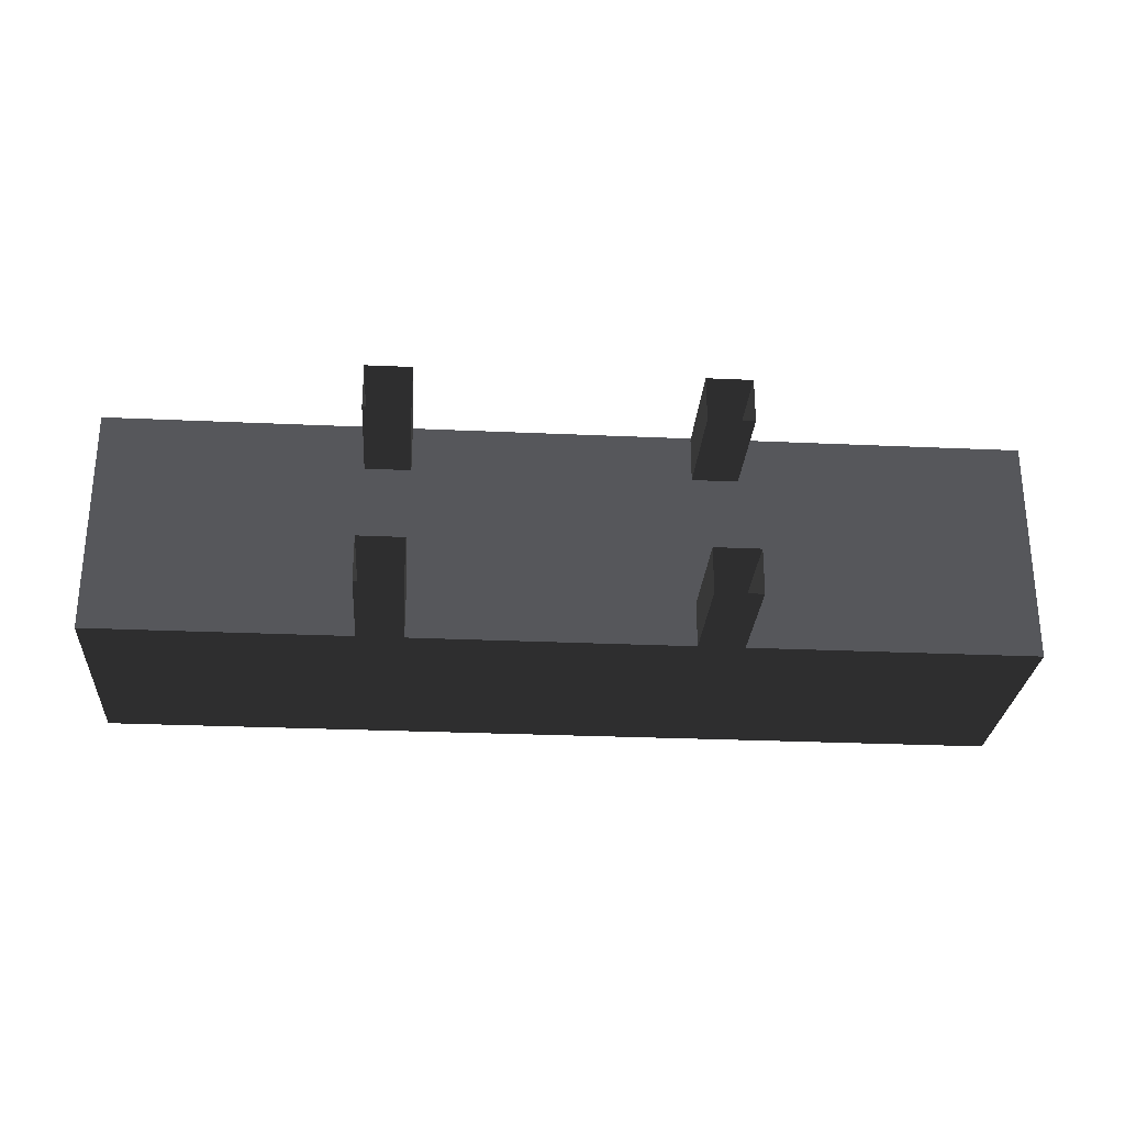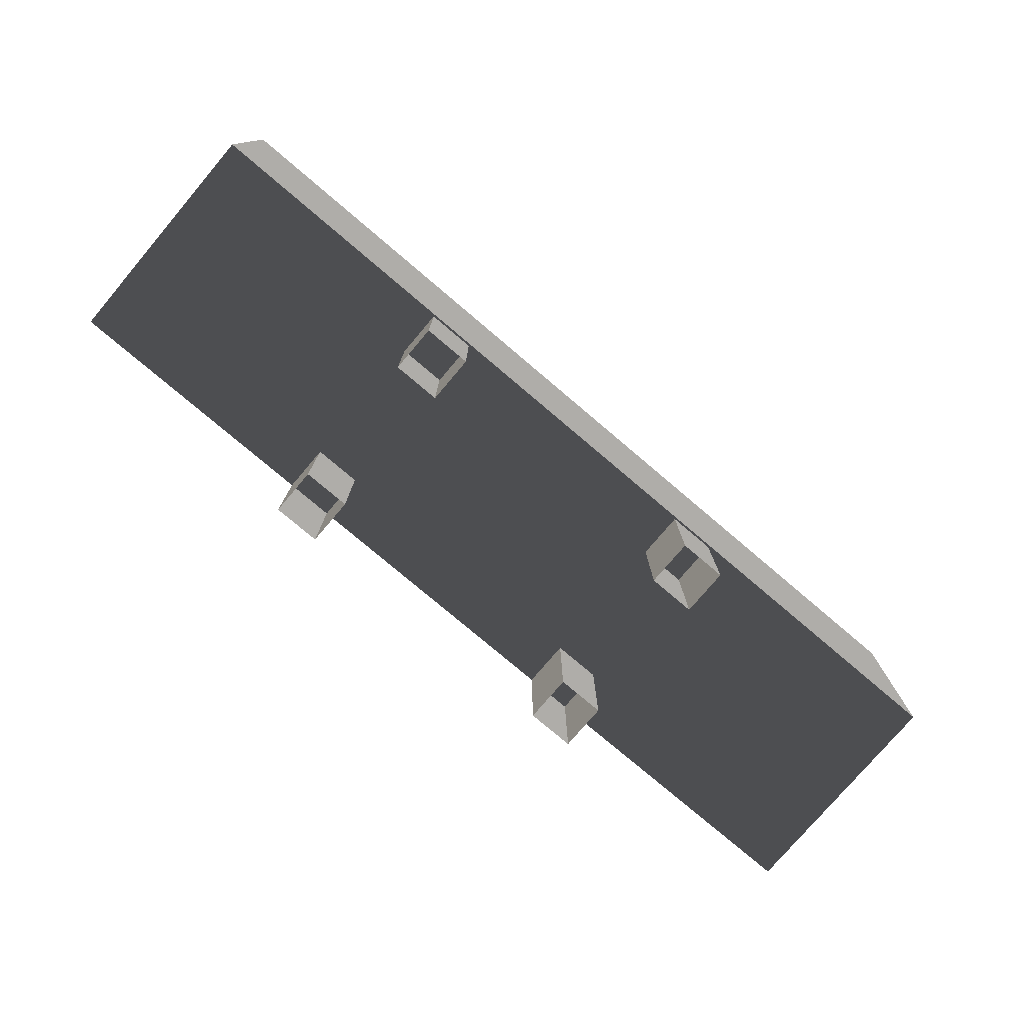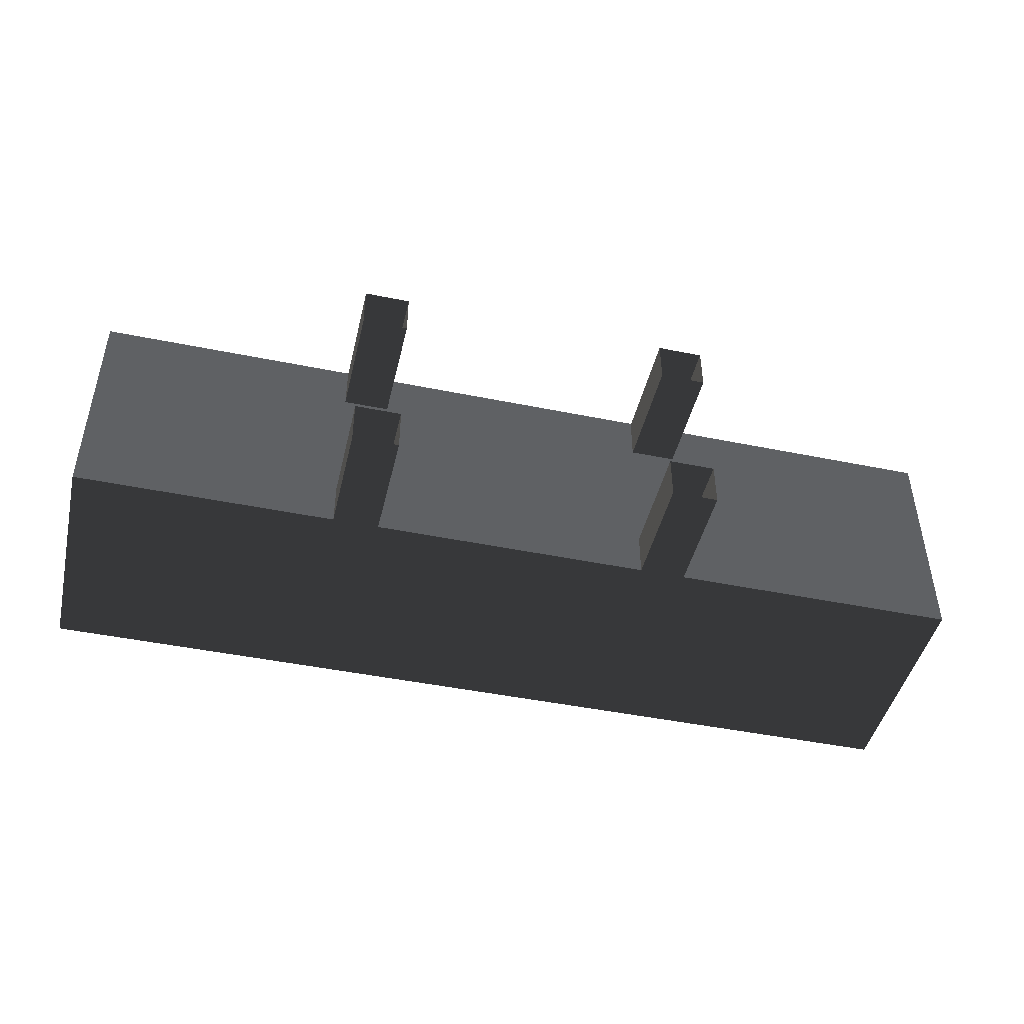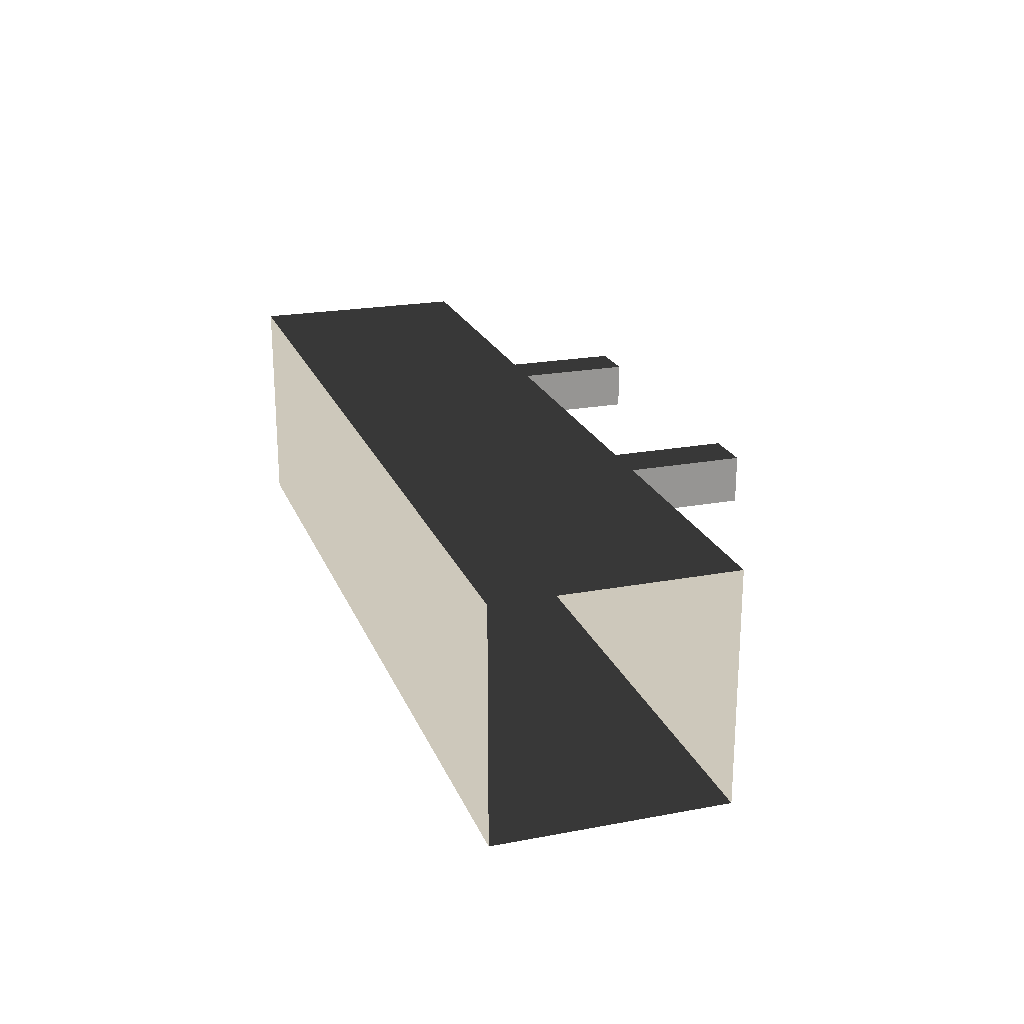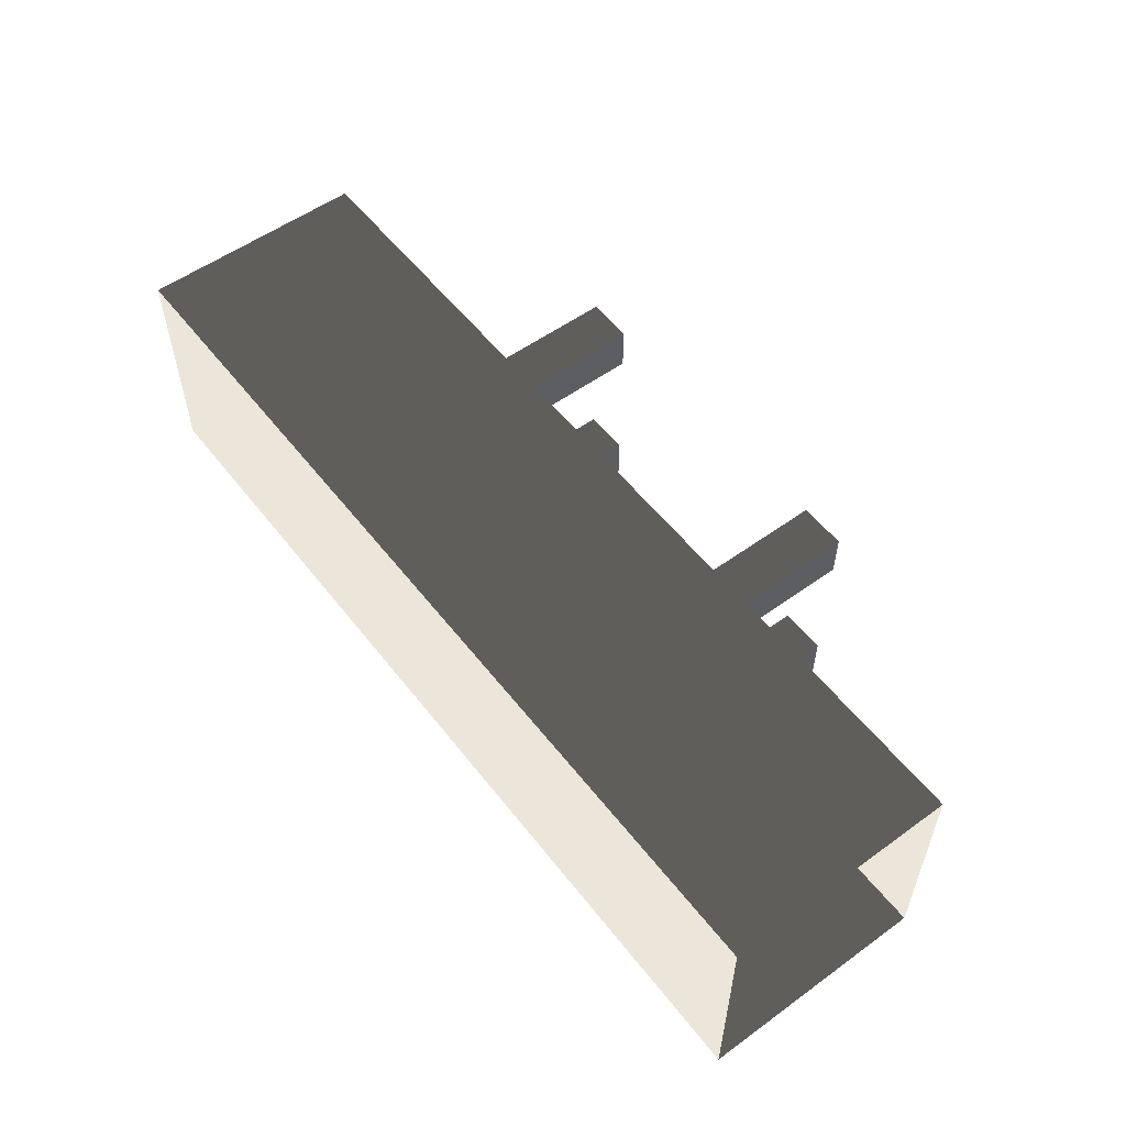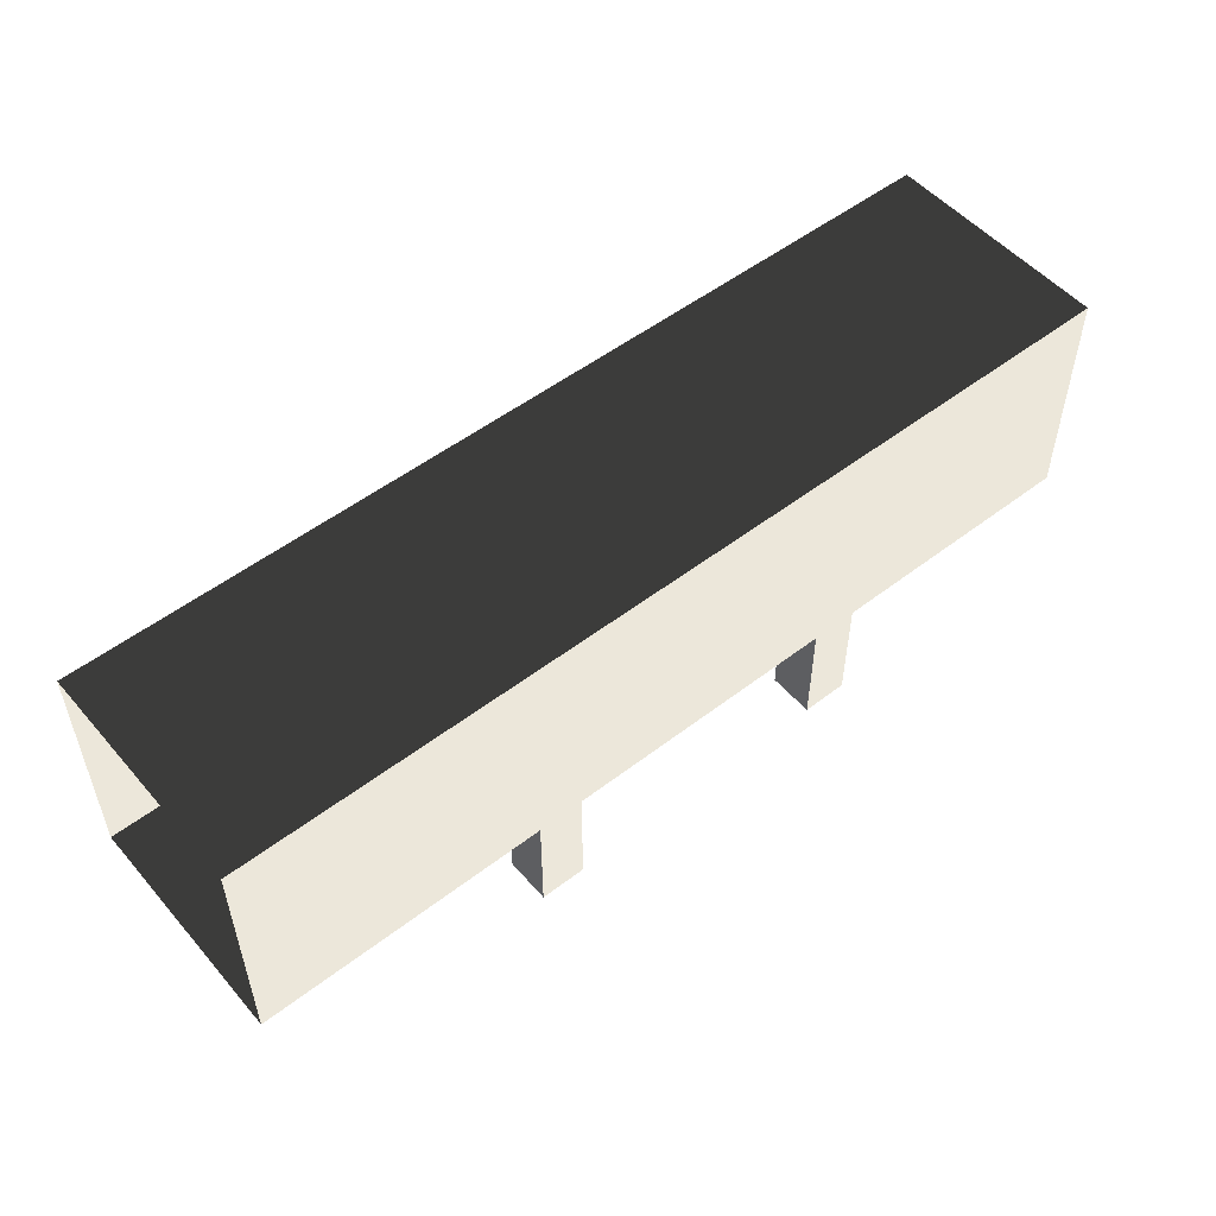
<metadata>
{"format":"obj","ext":"obj","renderer":"f3d","projection":"perspective","resolution":1024,"background":"white","views":[{"elev":-27.4,"azim":176.0,"up":"+Y"},{"elev":-77.3,"azim":139.7,"up":"+Z"},{"elev":-45.7,"azim":166.8,"up":"+Y"},{"elev":21.9,"azim":71.8,"up":"+Y"},{"elev":55.2,"azim":52.7,"up":"+Y"},{"elev":52.4,"azim":-39.6,"up":"+Z"}]}
</metadata>
<code>
v -6.955e-05 6.375e-05 -39.37
v -157.5 -39.37 -39.37
v -0.000101 -39.37 -39.37
v -157.5 0.0002553 -39.37
v -6.346e-05 -39.37 -1.353e-05
v -157.5 0.0002558 0.0001314
v -3.2e-05 6.43e-05 -1.877e-05
v -157.5 -39.37 0.0001367
v -6.346e-05 -39.37 -1.353e-05
v -157.5 -39.37 -39.37
v -157.5 -39.37 0.0001367
v -0.000101 -39.37 -39.37
v -157.5 0.0002558 0.0001314
v -6.955e-05 6.375e-05 -39.37
v -3.2e-05 6.43e-05 -1.877e-05
v -157.5 0.0002553 -39.37
v -108 -0.3366 -59.06
v -100.1 -0.3366 -39.37
v -108 -0.3366 -39.37
v -100.1 -0.3366 -59.06
v -100.1 -0.3366 -59.06
v -100.1 -8.211 -39.37
v -100.1 -0.3366 -39.37
v -100.1 -8.211 -59.06
v -100.1 -8.211 -59.06
v -108 -8.211 -39.37
v -100.1 -8.211 -39.37
v -108 -8.211 -59.06
v -108 -8.211 -59.06
v -108 -0.3366 -39.37
v -108 -8.211 -39.37
v -108 -0.3366 -59.06
v -52.49 -0.3367 -59.06
v -44.62 -0.3367 -39.37
v -52.49 -0.3367 -39.37
v -44.62 -0.3367 -59.06
v -44.62 -0.3367 -59.06
v -44.62 -8.211 -39.37
v -44.62 -0.3367 -39.37
v -44.62 -8.211 -59.06
v -44.62 -8.211 -59.06
v -52.49 -8.211 -39.37
v -44.62 -8.211 -39.37
v -52.49 -8.211 -59.06
v -52.49 -8.211 -59.06
v -52.49 -0.3367 -39.37
v -52.49 -8.211 -39.37
v -52.49 -0.3367 -59.06
v -52.49 -39.37 -59.06
v -44.62 -39.37 -39.37
v -44.62 -39.37 -59.06
v -52.49 -39.37 -39.37
v -44.62 -39.37 -59.06
v -44.62 -31.5 -39.37
v -44.62 -31.5 -59.06
v -44.62 -39.37 -39.37
v -44.62 -31.5 -59.06
v -52.49 -31.5 -39.37
v -52.49 -31.5 -59.06
v -44.62 -31.5 -39.37
v -52.49 -31.5 -59.06
v -52.49 -39.37 -39.37
v -52.49 -39.37 -59.06
v -52.49 -31.5 -39.37
v -108 -39.37 -59.06
v -100.1 -39.37 -39.37
v -100.1 -39.37 -59.06
v -108 -39.37 -39.37
v -100.1 -39.37 -59.06
v -100.1 -31.5 -39.37
v -100.1 -31.5 -59.06
v -100.1 -39.37 -39.37
v -100.1 -31.5 -59.06
v -108 -31.5 -39.37
v -108 -31.5 -59.06
v -100.1 -31.5 -39.37
v -108 -31.5 -59.06
v -108 -39.37 -39.37
v -108 -39.37 -59.06
v -108 -31.5 -39.37
g Roof_AirConditioningLink_6827_249
f 1 3 2
f 2 4 1
f 5 7 6
f 6 8 5
f 9 11 10
f 10 12 9
f 13 15 14
f 14 16 13
f 17 19 18
f 18 20 17
f 21 23 22
f 22 24 21
f 25 27 26
f 26 28 25
f 29 31 30
f 30 32 29
f 33 35 34
f 34 36 33
f 37 39 38
f 38 40 37
f 41 43 42
f 42 44 41
f 45 47 46
f 46 48 45
f 49 51 50
f 50 52 49
f 53 55 54
f 54 56 53
f 57 59 58
f 58 60 57
f 61 63 62
f 62 64 61
f 65 67 66
f 66 68 65
f 69 71 70
f 70 72 69
f 73 75 74
f 74 76 73
f 77 79 78
f 78 80 77

</code>
